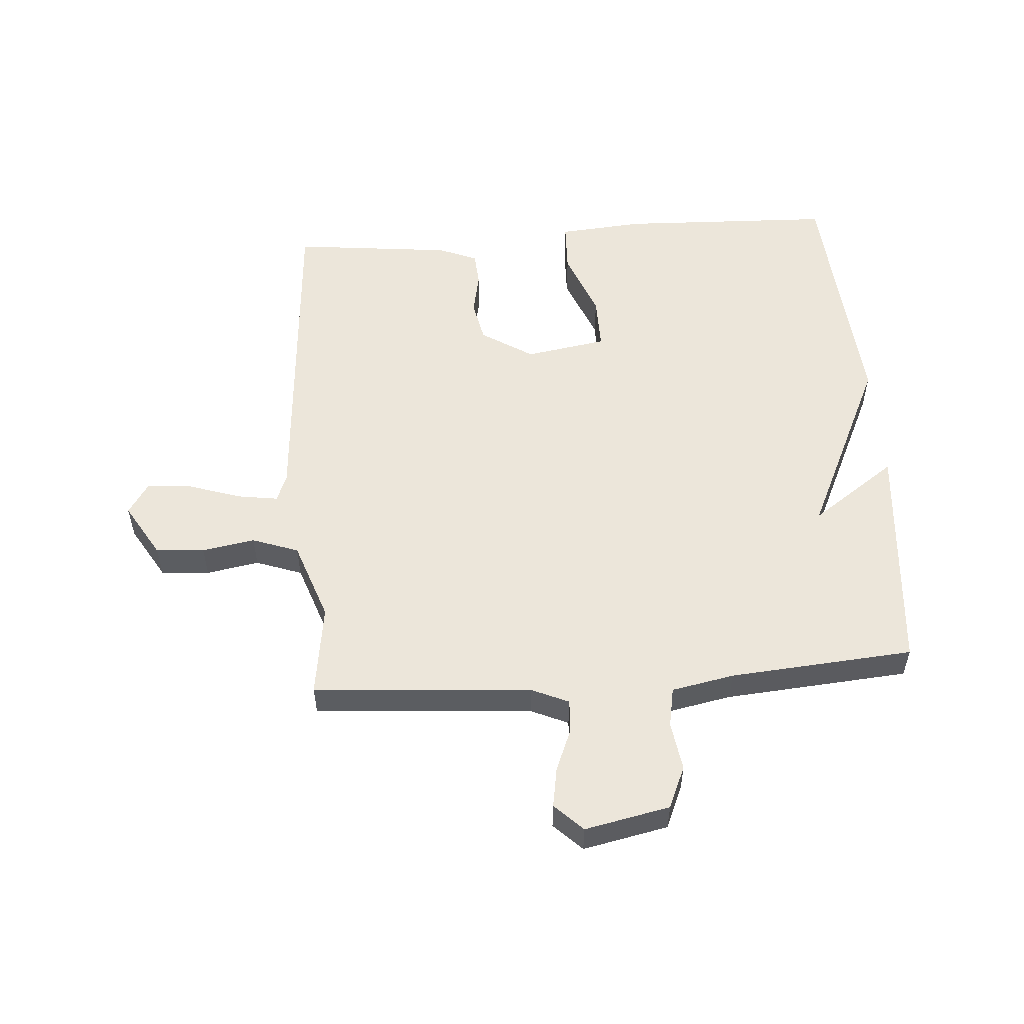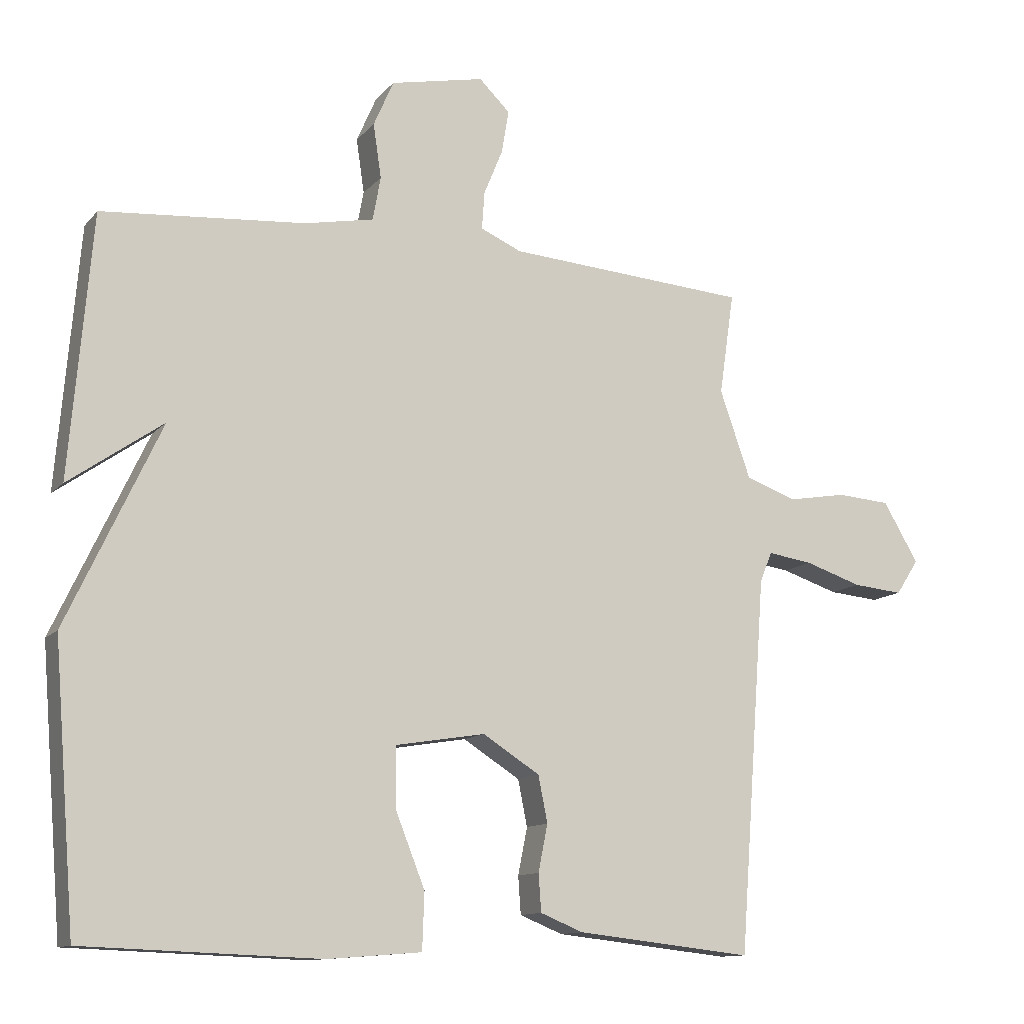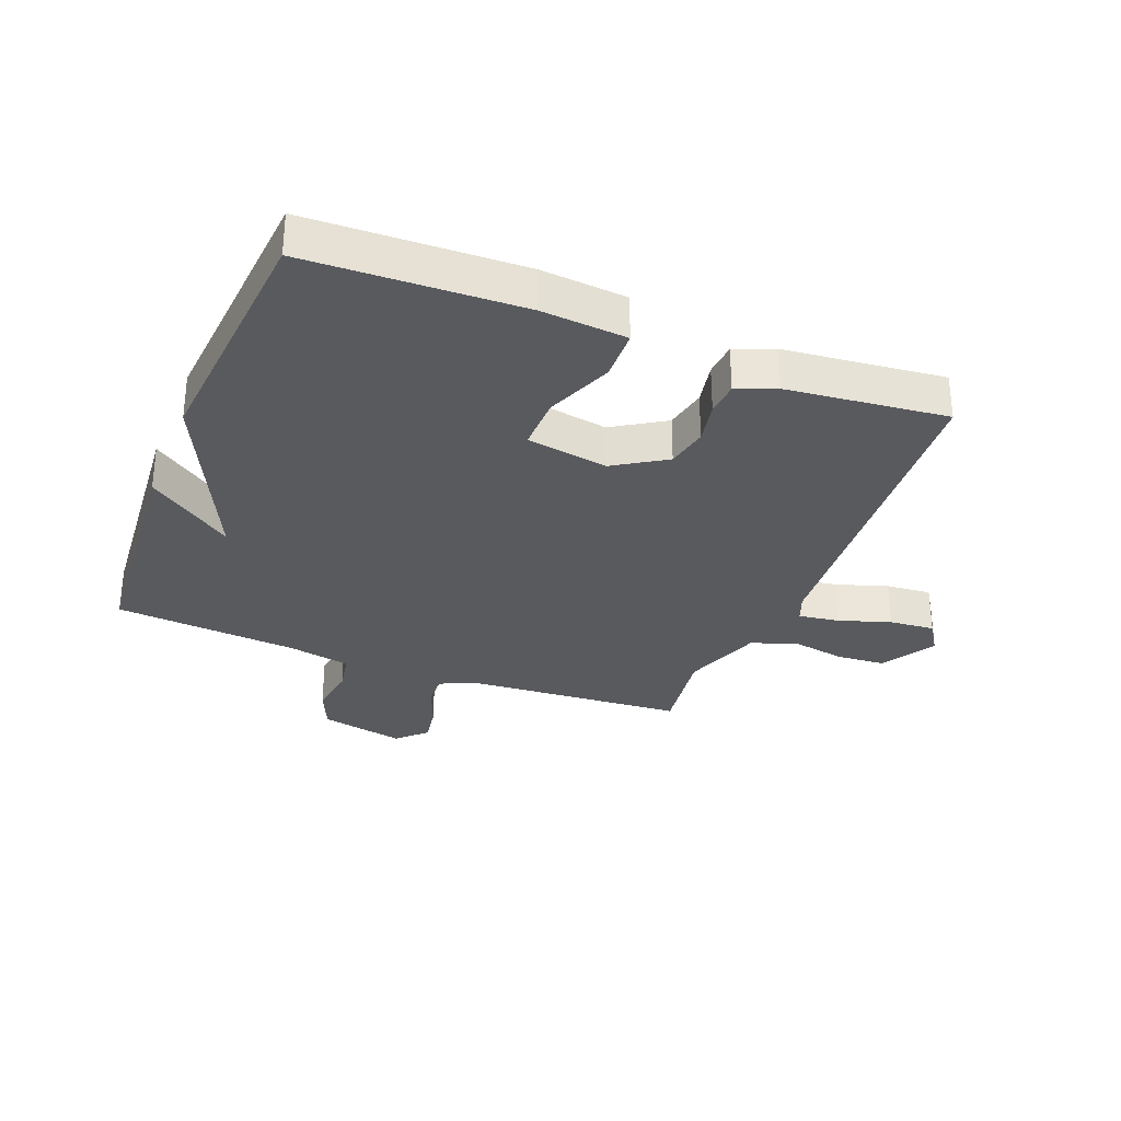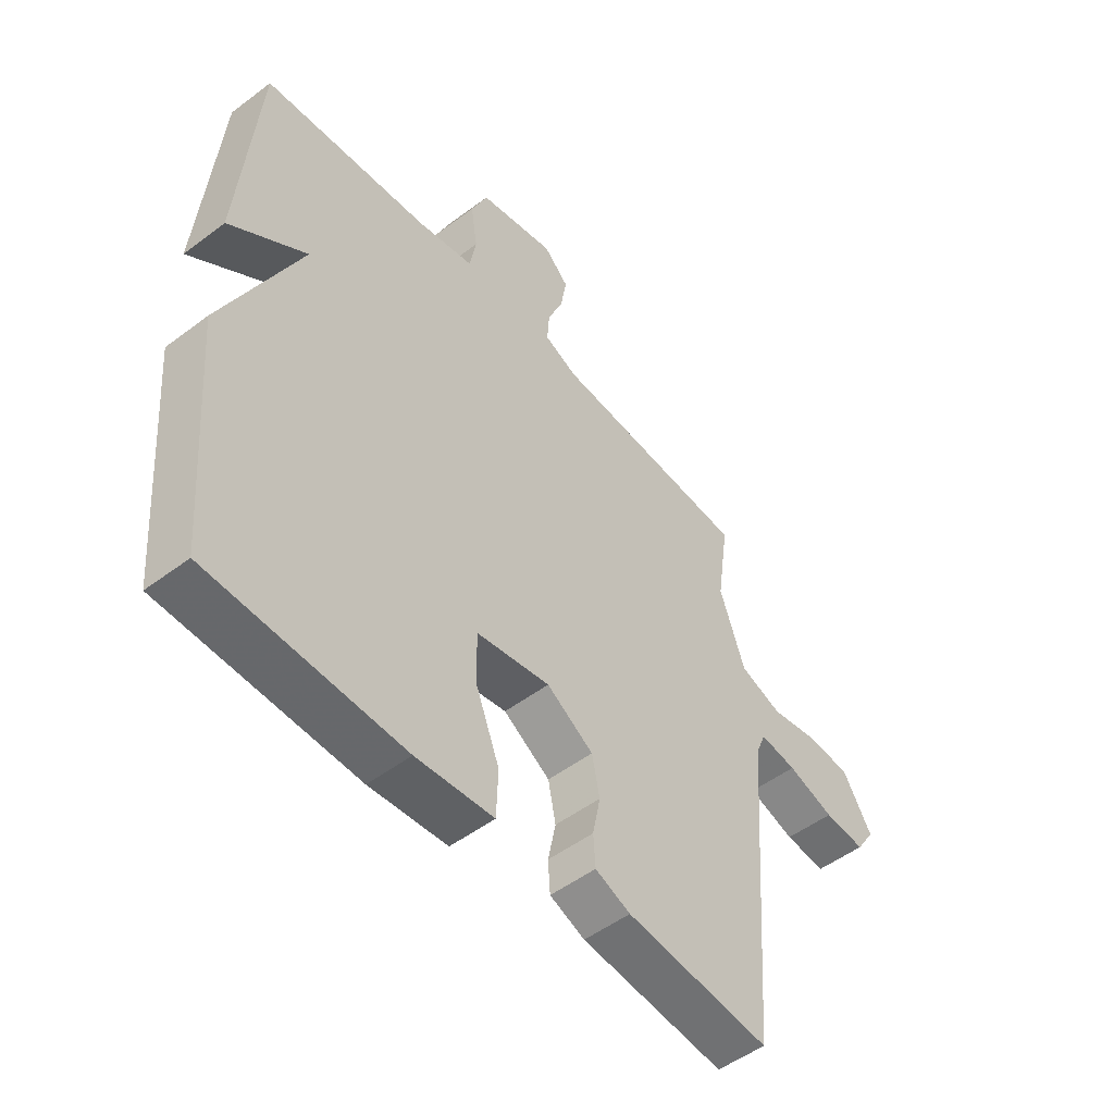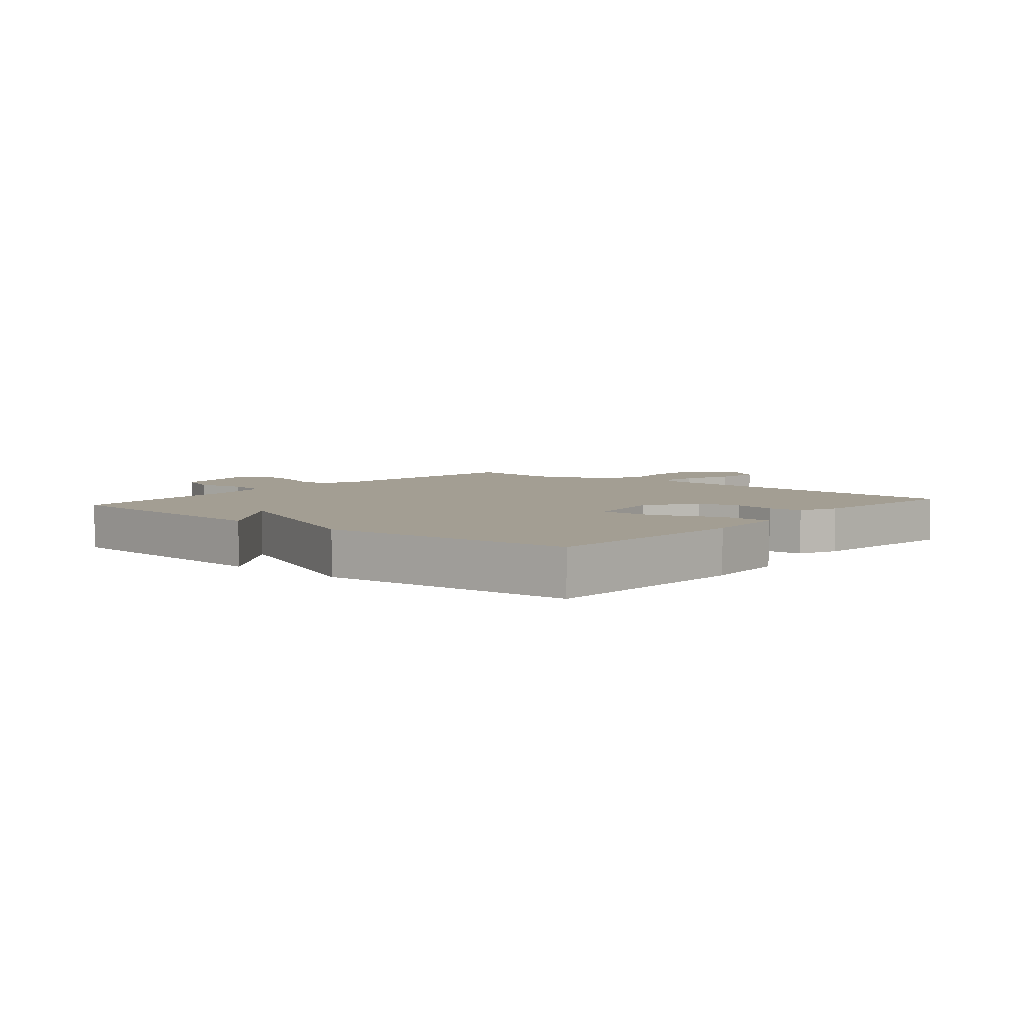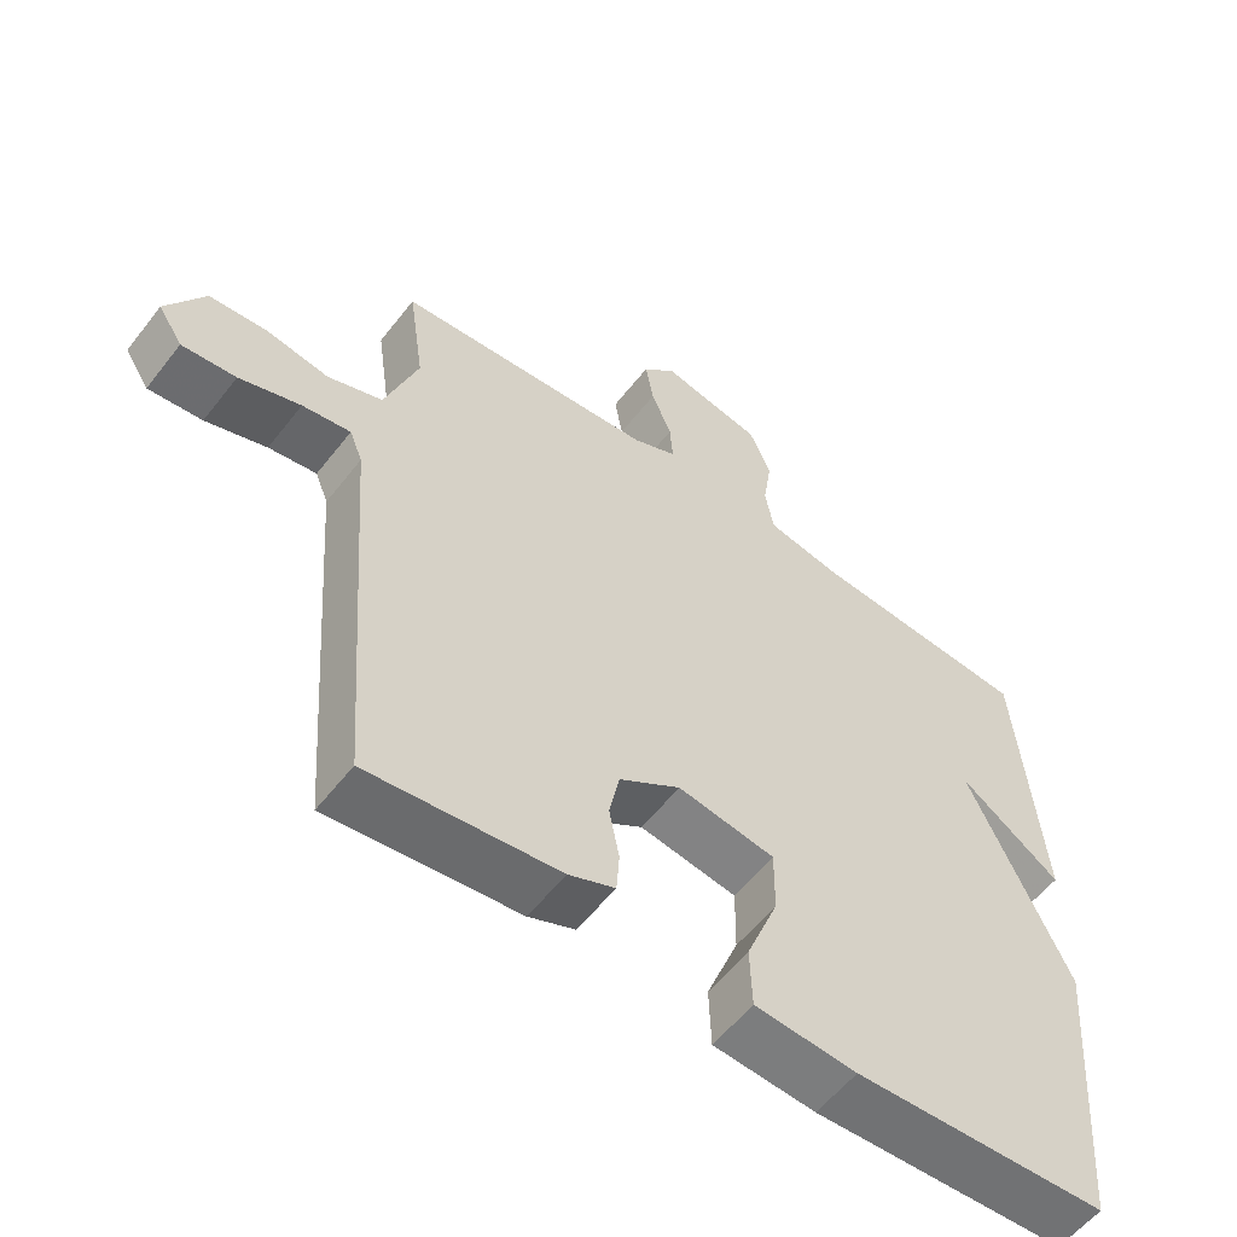
<metadata>
{"format":"obj","ext":"obj","renderer":"f3d","projection":"perspective","resolution":1024,"background":"white","views":[{"elev":54.4,"azim":-4.2,"up":"+Y"},{"elev":-11.9,"azim":155.8,"up":"+Z"},{"elev":-31.0,"azim":158.3,"up":"+Y"},{"elev":-50.8,"azim":129.5,"up":"+Z"},{"elev":5.2,"azim":130.1,"up":"+Y"},{"elev":-56.7,"azim":-37.4,"up":"+Z"}]}
</metadata>
<code>
v -0.5 0.07 -0.5
v -0.541 0.07 0.058
v -0.559 0.07 0.103
v -0.626 0.07 0.093
v -0.711 0.07 0.065
v -0.786 0.07 0.058
v -0.82 0.07 0.11
v -0.767 0.07 0.199
v -0.687 0.07 0.205
v -0.6 0.07 0.19
v -0.524 0.07 0.217
v -0.478 0.07 0.348
v -0.5 0.07 0.5
v -0.14 0.07 0.527
v -0.079 0.07 0.554
v -0.083 0.07 0.61
v -0.111 0.07 0.678
v -0.122 0.07 0.743
v -0.076 0.07 0.788
v 0.064 0.07 0.759
v 0.094 0.07 0.69
v 0.082 0.07 0.609
v 0.094 0.07 0.544
v 0.197 0.07 0.524
v 0.5 0.07 0.5
v 0.533 0.07 0.112
v 0.393 0.07 0.21
v 0.533 0.07 -0.088
v 0.5 0.07 -0.5
v 0.149 0.07 -0.513
v 0.008 0.07 -0.502
v 0.005 0.07 -0.418
v 0.049 0.07 -0.307
v 0.05 0.07 -0.218
v -0.084 0.07 -0.196
v -0.169 0.07 -0.25
v -0.183 0.07 -0.319
v -0.169 0.07 -0.389
v -0.173 0.07 -0.445
v -0.237 0.07 -0.471
v -0.5 0 -0.5
v -0.541 0 0.058
v -0.559 0 0.103
v -0.626 0 0.093
v -0.711 0 0.065
v -0.786 0 0.058
v -0.82 0 0.11
v -0.767 0 0.199
v -0.687 0 0.205
v -0.6 0 0.19
v -0.524 0 0.217
v -0.478 0 0.348
v -0.5 0 0.5
v -0.14 0 0.527
v -0.079 0 0.554
v -0.083 0 0.61
v -0.111 0 0.678
v -0.122 0 0.743
v -0.076 0 0.788
v 0.064 0 0.759
v 0.094 0 0.69
v 0.082 0 0.609
v 0.094 0 0.544
v 0.197 0 0.524
v 0.5 0 0.5
v 0.533 0 0.112
v 0.393 0 0.21
v 0.533 0 -0.088
v 0.5 0 -0.5
v 0.149 0 -0.513
v 0.008 0 -0.502
v 0.005 0 -0.418
v 0.049 0 -0.307
v 0.05 0 -0.218
v -0.084 0 -0.196
v -0.169 0 -0.25
v -0.183 0 -0.319
v -0.169 0 -0.389
v -0.173 0 -0.445
v -0.237 0 -0.471
f 40 1 2
f 39 40 2
f 38 39 2
f 37 38 2
f 36 37 2 3
f 35 36 3
f 34 35 3
f 31 32 33
f 30 31 33
f 29 30 33
f 28 29 33
f 27 28 33
f 27 33 34
f 24 25 26 27
f 27 34 3
f 24 27 3
f 23 24 3
f 20 21 22
f 19 20 22
f 18 19 22
f 17 18 22
f 16 17 22
f 15 16 22 23
f 23 3 4
f 15 23 4
f 14 15 4
f 12 13 14
f 11 12 14
f 8 9 10
f 7 8 10
f 6 7 10
f 5 6 10
f 4 5 10
f 4 10 11
f 4 11 14
f 42 41 80
f 42 80 79
f 42 79 78
f 42 78 77
f 43 42 77 76
f 43 76 75
f 43 75 74
f 73 72 71
f 73 71 70
f 73 70 69
f 73 69 68
f 73 68 67
f 74 73 67
f 67 66 65 64
f 43 74 67
f 43 67 64
f 43 64 63
f 62 61 60
f 62 60 59
f 62 59 58
f 62 58 57
f 62 57 56
f 63 62 56 55
f 44 43 63
f 44 63 55
f 44 55 54
f 54 53 52
f 54 52 51
f 50 49 48
f 50 48 47
f 50 47 46
f 50 46 45
f 50 45 44
f 51 50 44
f 54 51 44
f 1 41 42 2
f 2 42 43 3
f 3 43 44 4
f 4 44 45 5
f 5 45 46 6
f 6 46 47 7
f 7 47 48 8
f 8 48 49 9
f 9 49 50 10
f 10 50 51 11
f 11 51 52 12
f 12 52 53 13
f 13 53 54 14
f 14 54 55 15
f 15 55 56 16
f 16 56 57 17
f 17 57 58 18
f 18 58 59 19
f 19 59 60 20
f 20 60 61 21
f 21 61 62 22
f 22 62 63 23
f 23 63 64 24
f 24 64 65 25
f 25 65 66 26
f 26 66 67 27
f 27 67 68 28
f 28 68 69 29
f 29 69 70 30
f 30 70 71 31
f 31 71 72 32
f 32 72 73 33
f 33 73 74 34
f 34 74 75 35
f 35 75 76 36
f 36 76 77 37
f 37 77 78 38
f 38 78 79 39
f 39 79 80 40
f 40 80 41 1

</code>
